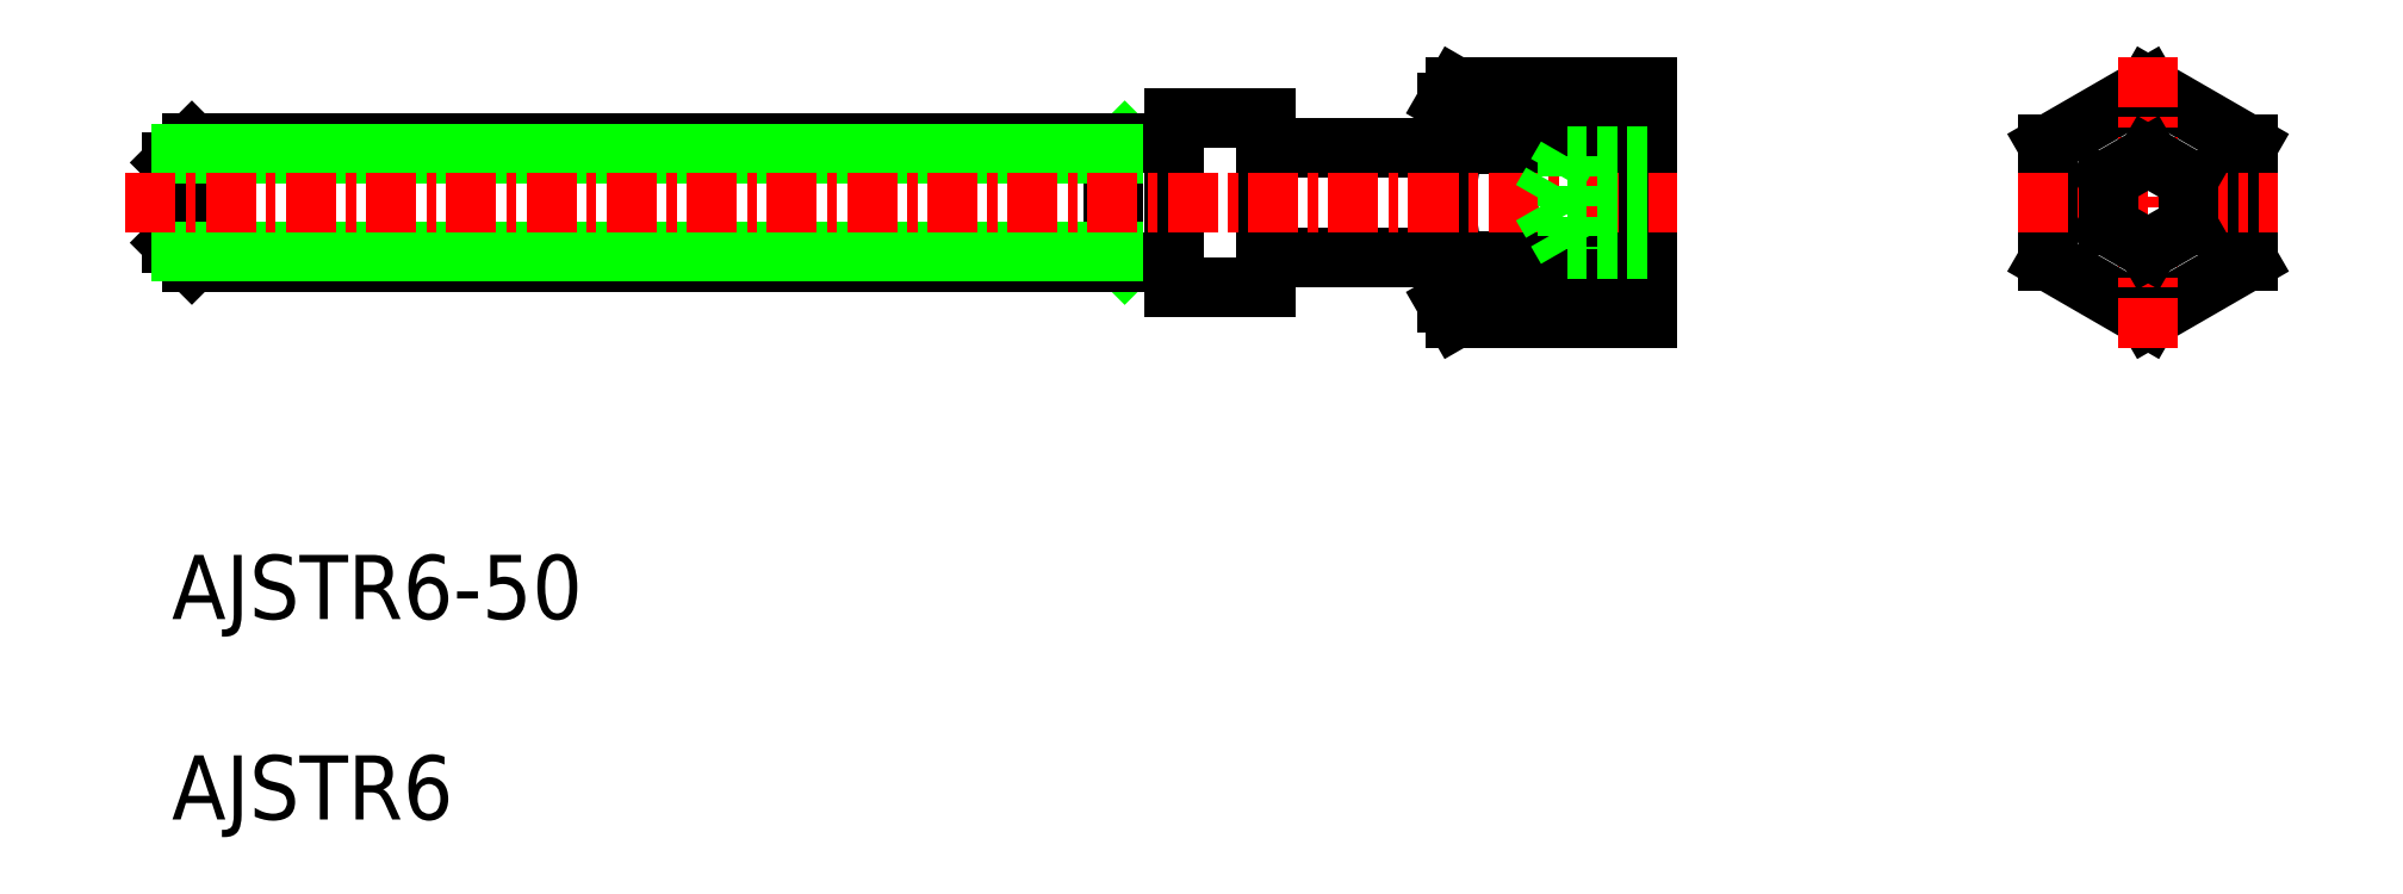
<metadata>
{"format":"dxf","ext":"dxf","renderer":"ezdxf+matplotlib","layout":"modelspace","background":"white","min_lineweight":24,"dpi":150}
</metadata>
<code>
0
SECTION
2
ENTITIES
0
LINE
8
0
10
-2682
20
-824.8
30
0
11
-2682
21
-819
31
0
0
LINE
8
0
10
-2687
20
-816.1
30
0
11
-2692
21
-819
31
0
0
LINE
8
0
10
-2692
20
-824.8
30
0
11
-2687
21
-827.7
31
0
0
LINE
8
0
10
-2692
20
-819
30
0
11
-2692
21
-824.8
31
0
0
LINE
8
0
10
-2682
20
-819
30
0
11
-2687
21
-816.1
31
0
0
LINE
8
0
10
-2687
20
-827.7
30
0
11
-2682
21
-824.8
31
0
0
LINE
8
CENTER
10
-2694
20
-821.9
30
0
11
-2681
21
-821.9
31
0
0
LINE
8
0
10
-2722
20
-816.9
30
0
11
-2722
21
-816.1
31
0
0
ARC
8
0
10
-2720
20
-817.6
30
0
40
2.556
50
145.6
51
214.4
0
LINE
8
0
10
-2722
20
-816.1
30
0
11
-2712
21
-816.1
31
0
0
LINE
8
0
10
-2722
20
-819
30
0
11
-2712
21
-819
31
0
0
LINE
8
0
10
-2722
20
-826.9
30
0
11
-2722
21
-827.7
31
0
0
ARC
8
0
10
-2720
20
-826.2
30
0
40
2.556
50
145.6
51
214.4
0
LINE
8
0
10
-2722
20
-827.7
30
0
11
-2712
21
-827.7
31
0
0
LINE
8
0
10
-2722
20
-824.8
30
0
11
-2712
21
-824.8
31
0
0
LINE
8
0
10
-2722
20
-816.9
30
0
11
-2722
21
-826.9
31
0
0
LINE
8
0
10
-2712
20
-816.1
30
0
11
-2712
21
-827.7
31
0
0
ARC
8
0
10
-2713
20
-821.9
30
0
40
9.553
50
162.4
51
197.6
0
LINE
8
CENTER
10
-2687
20
-814.6
30
0
11
-2687
21
-829.2
31
0
0
LINE
8
0
10
-2731
20
-817.6
30
0
11
-2731
21
-826.1
31
0
0
LINE
8
0
10
-2739
20
-819.4
30
0
11
-2738
21
-818.9
31
0
0
LINE
8
0
10
-2778
20
-818.9
30
0
11
-2778
21
-818.9
31
0
0
LINE
8
0
10
-2781
20
-818.9
30
0
11
-2781
21
-818.9
31
0
0
LINE
8
0
10
-2739
20
-824.3
30
0
11
-2738
21
-824.9
31
0
0
LINE
8
0
10
-2739
20
-818.9
30
0
11
-2739
21
-824.9
31
0
0
LINE
8
0
10
-2736
20
-817.6
30
0
11
-2736
21
-826.1
31
0
0
LINE
8
0
10
-2736
20
-826.1
30
0
11
-2731
21
-826.1
31
0
0
LINE
8
0
10
-2736
20
-817.6
30
0
11
-2731
21
-817.6
31
0
0
LINE
8
0
10
-2785
20
-818.9
30
0
11
-2786
21
-819.9
31
0
0
LINE
8
0
10
-2786
20
-823.9
30
0
11
-2785
21
-824.9
31
0
0
LINE
8
0
10
-2785
20
-824.9
30
0
11
-2785
21
-818.9
31
0
0
LINE
8
0
10
-2786
20
-819.9
30
0
11
-2786
21
-823.9
31
0
0
LINE
8
0
10
-2785
20
-818.9
30
0
11
-2736
21
-818.9
31
0
0
LINE
8
0
10
-2785
20
-824.9
30
0
11
-2736
21
-824.9
31
0
0
LINE
8
0
10
-2785
20
-819.4
30
0
11
-2739
21
-819.4
31
0
0
LINE
8
0
10
-2785
20
-824.3
30
0
11
-2739
21
-824.3
31
0
0
LINE
8
0
10
-2731
20
-819.1
30
0
11
-2722
21
-819.1
31
0
0
LINE
8
0
10
-2731
20
-824.6
30
0
11
-2722
21
-824.6
31
0
0
LINE
8
CENTER
10
-2788
20
-821.9
30
0
11
-2711
21
-821.9
31
0
0
TEXT
8
0
10
-2786
20
-842.7
30
0
40
3.2
1
AJSTR6-50
0
TEXT
8
0
10
-2786
20
-852.7
30
0
40
3.2
1
AJSTR6
0
LINE
8
0
10
-2687
20
-819.6
30
0
11
-2689
21
-820.7
31
0
0
LINE
8
0
10
-2687
20
-819.6
30
0
11
-2685
21
-820.7
31
0
0
LINE
8
0
10
-2687
20
-824.2
30
0
11
-2689
21
-823
31
0
0
LINE
8
0
10
-2689
20
-820.7
30
0
11
-2689
21
-823
31
0
0
LINE
8
0
10
-2685
20
-820.7
30
0
11
-2685
21
-823
31
0
0
LINE
8
0
10
-2685
20
-823
30
0
11
-2687
21
-824.2
31
0
0
LINE
8
0
10
-2716
20
-819.6
30
0
11
-2717
21
-821.9
31
0
0
LINE
8
0
10
-2716
20
-824.2
30
0
11
-2717
21
-821.9
31
0
0
LINE
8
0
10
-2716
20
-819.6
30
0
11
-2716
21
-824.2
31
0
0
LINE
8
0
10
-2712
20
-824.2
30
0
11
-2716
21
-824.2
31
0
0
LINE
8
0
10
-2712
20
-823
30
0
11
-2716
21
-823
31
0
0
LINE
8
0
10
-2712
20
-820.7
30
0
11
-2716
21
-820.7
31
0
0
LINE
8
0
10
-2712
20
-819.6
30
0
11
-2716
21
-819.6
31
0
0
ENDSEC
0
EOF

</code>
